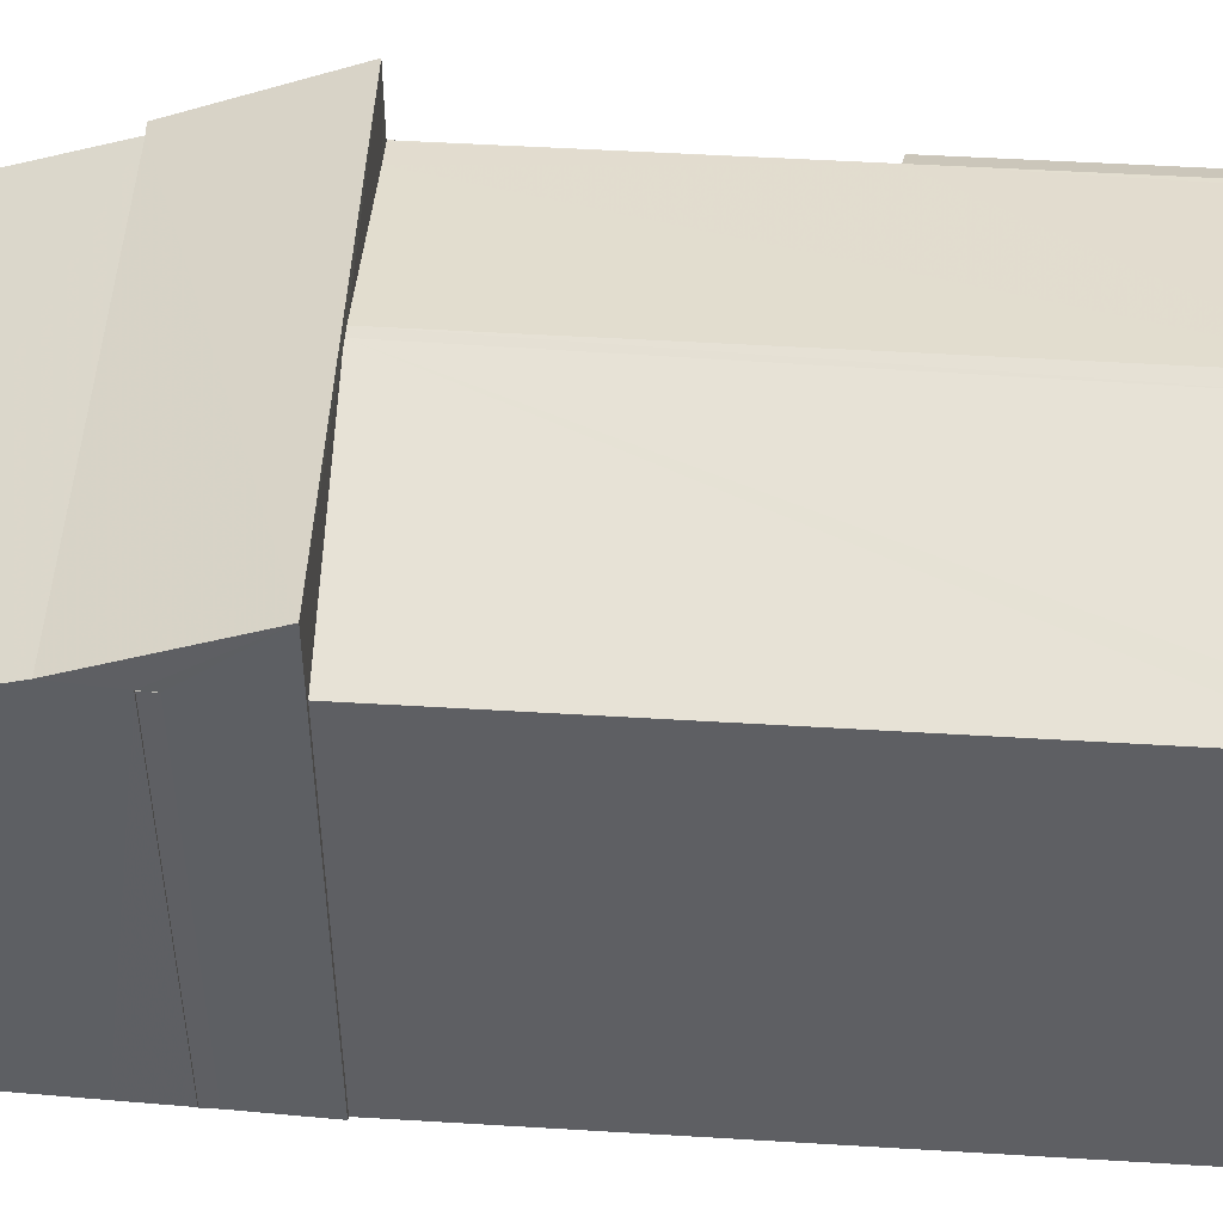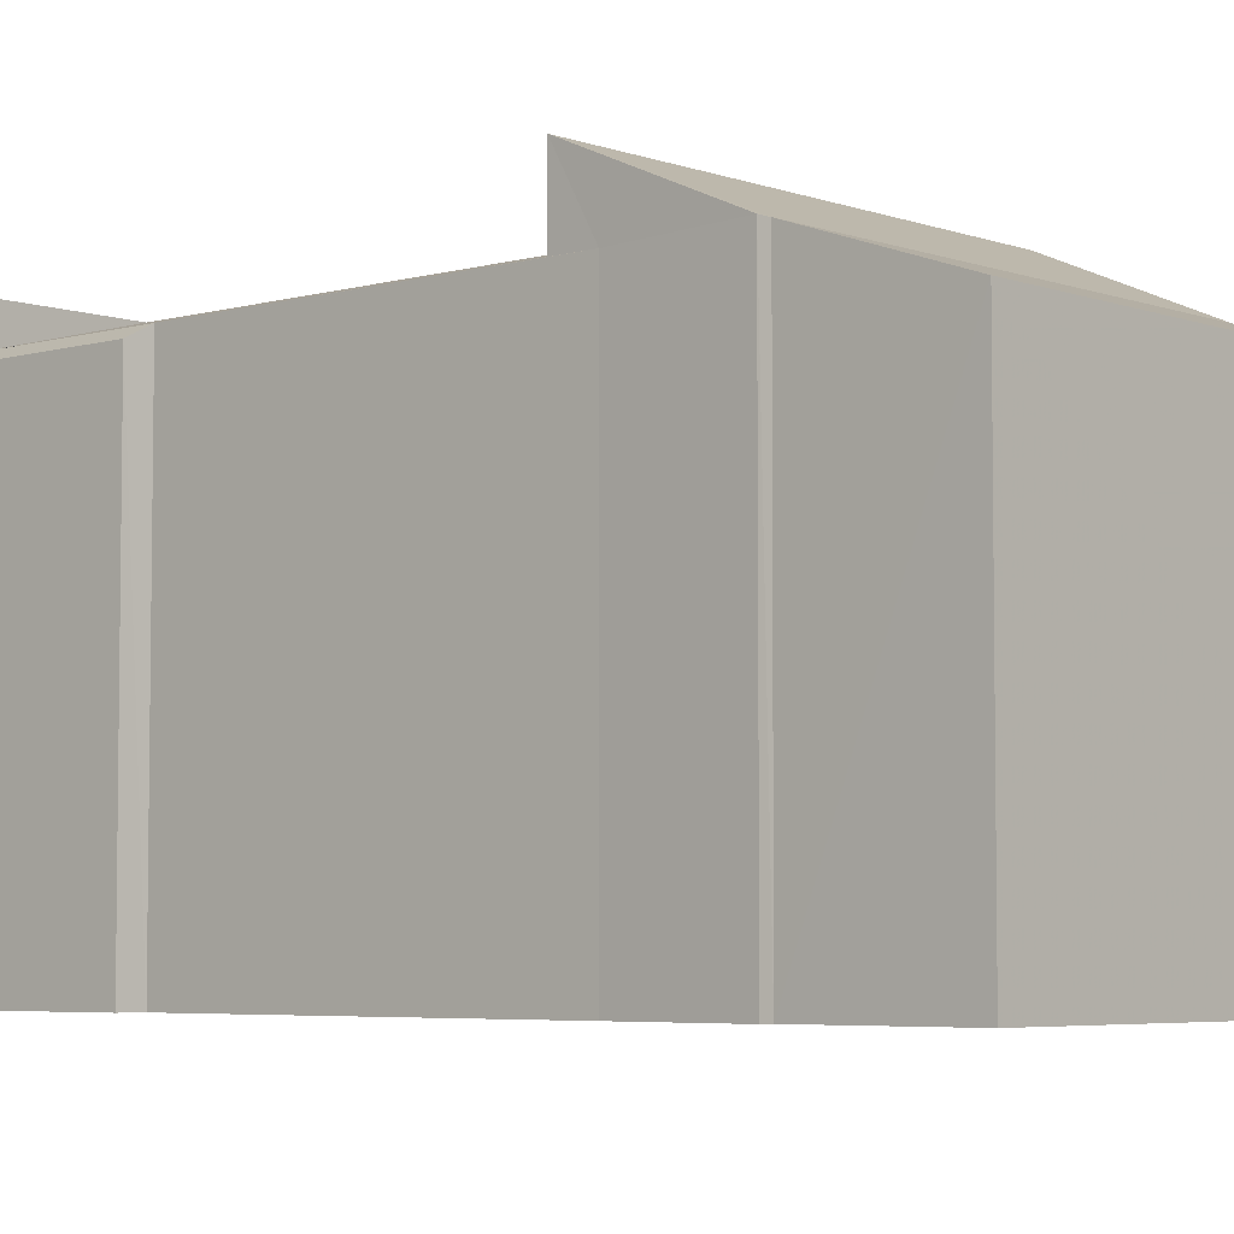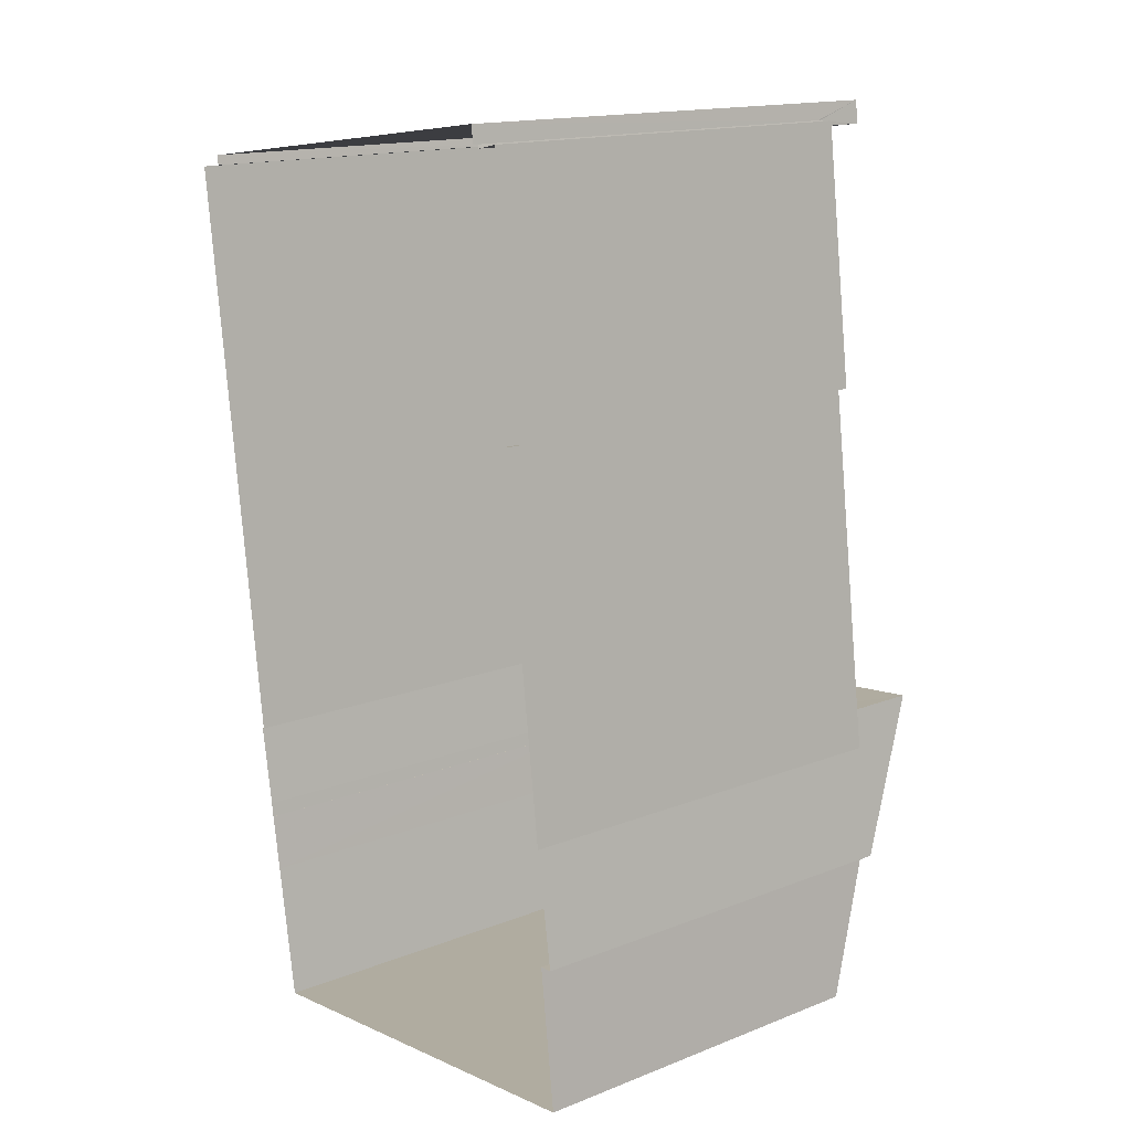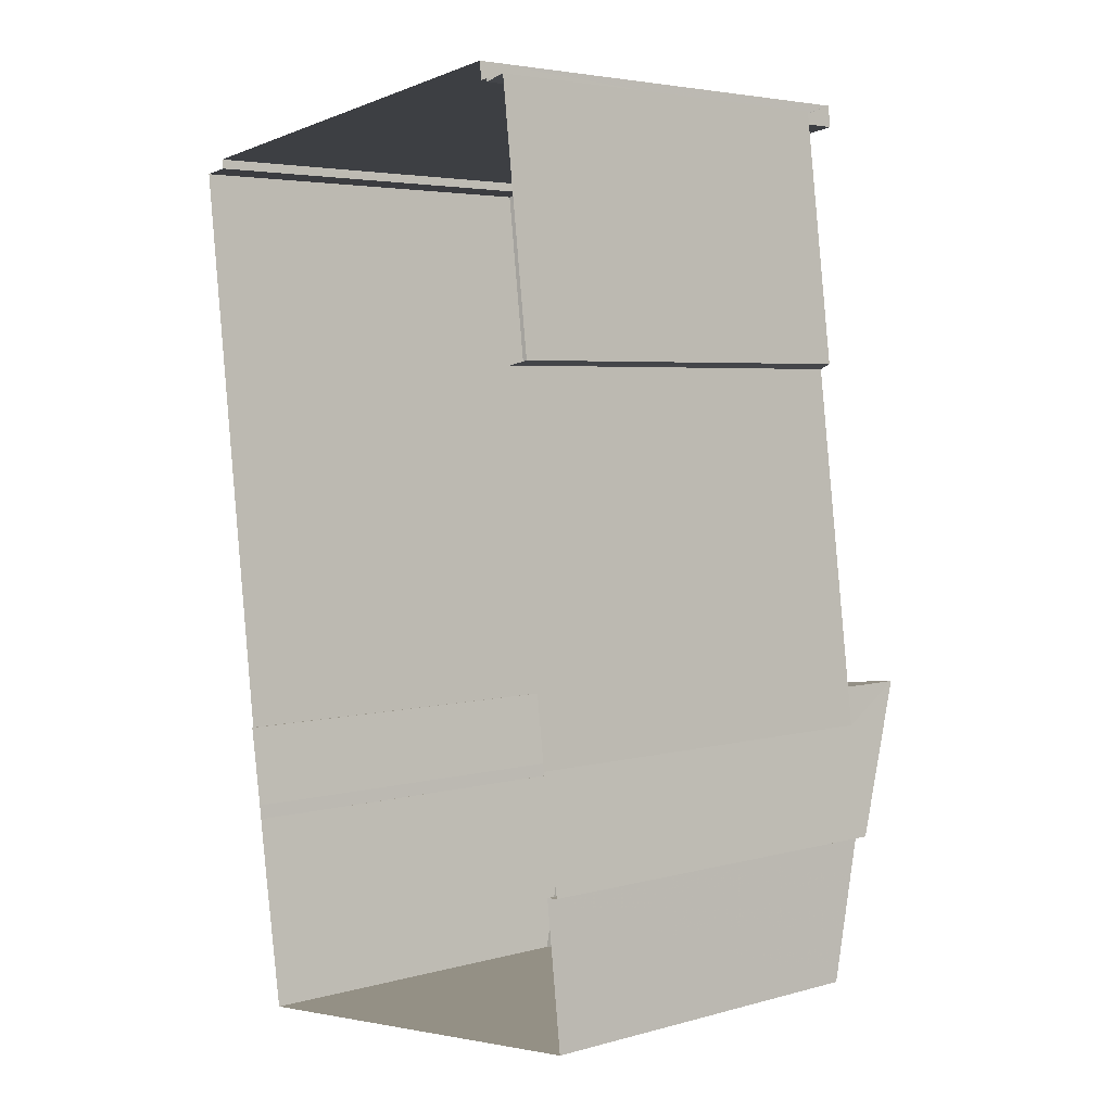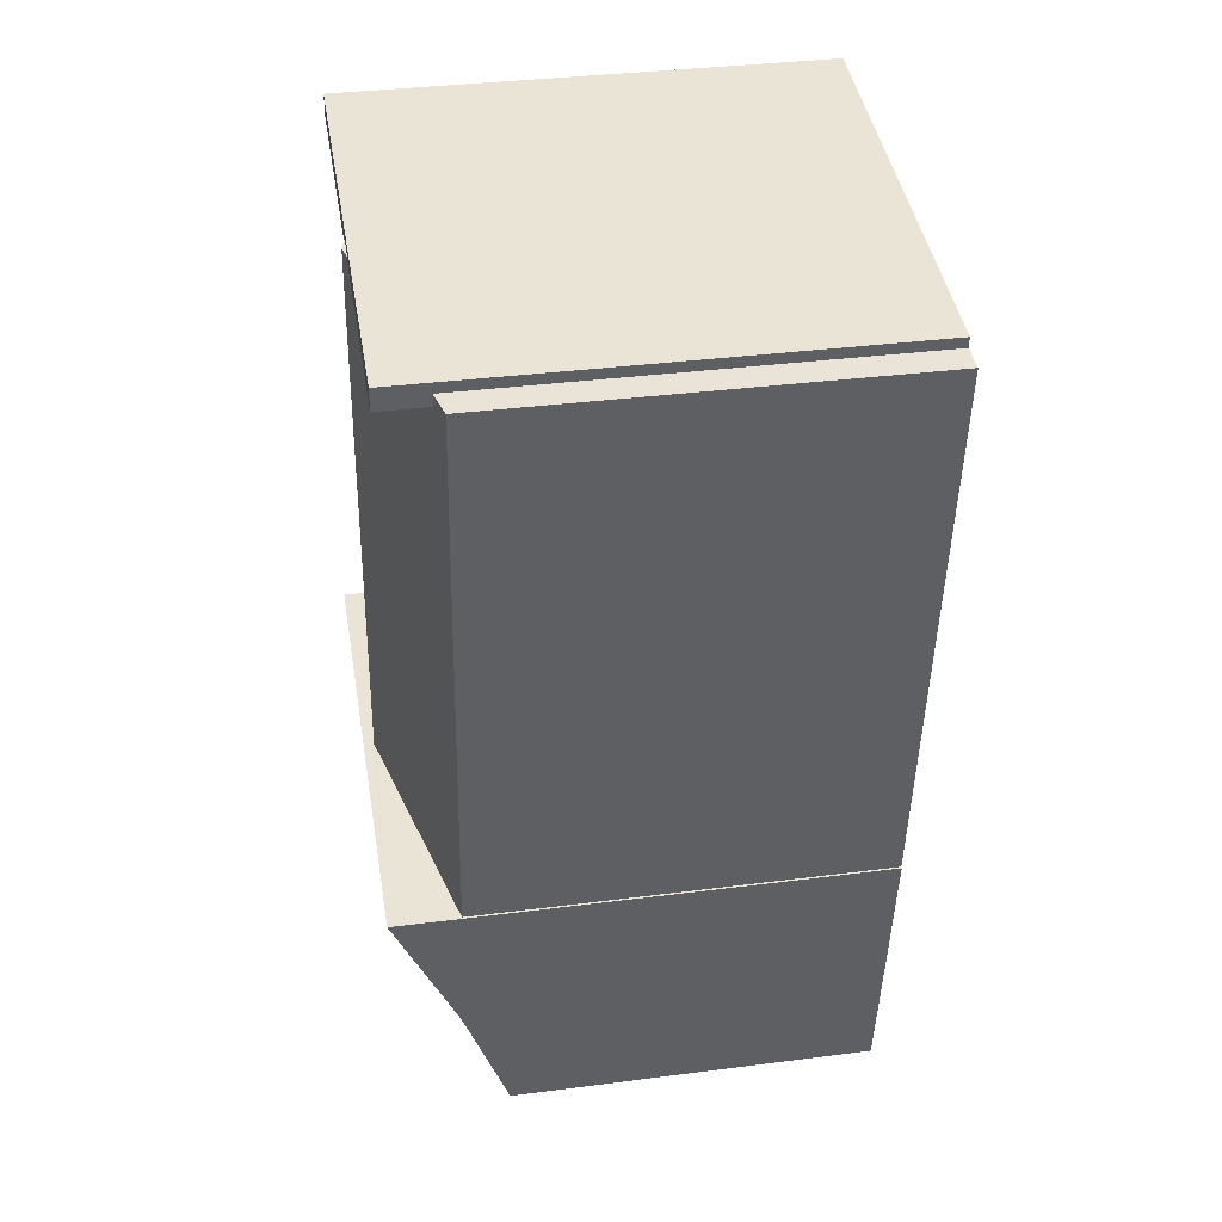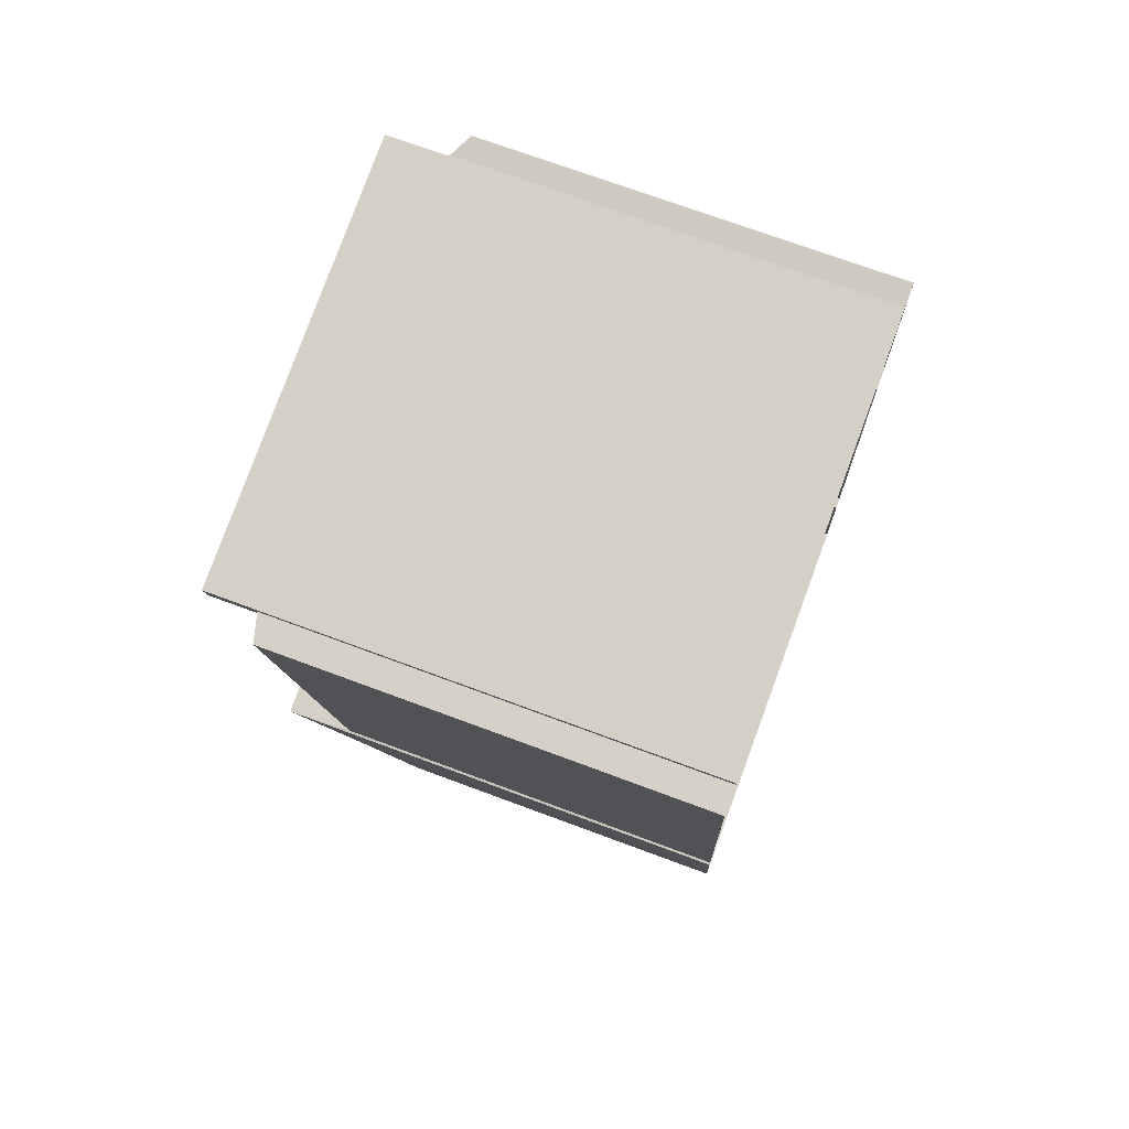
<metadata>
{"format":"obj","ext":"obj","renderer":"f3d","projection":"perspective","resolution":1024,"background":"white","views":[{"elev":49.1,"azim":86.7,"up":"+Z"},{"elev":-5.0,"azim":-55.2,"up":"+Z"},{"elev":15.6,"azim":-129.3,"up":"+Y"},{"elev":4.3,"azim":-131.6,"up":"+Y"},{"elev":35.7,"azim":80.4,"up":"+Y"},{"elev":72.0,"azim":110.4,"up":"+Y"}]}
</metadata>
<code>
v -8.917e+04 -9.874e+04 8.002
v -8.917e+04 -9.874e+04 8.002
v -8.917e+04 -9.874e+04 8.002
v -8.916e+04 -9.875e+04 8.001
v -8.917e+04 -9.875e+04 8.002
v -8.917e+04 -9.874e+04 8.002
v -8.917e+04 -9.873e+04 8.003
v -8.917e+04 -9.873e+04 8.003
v -8.917e+04 -9.874e+04 8.002
v -8.916e+04 -9.874e+04 8.002
v -8.916e+04 -9.875e+04 8.001
v -8.917e+04 -9.873e+04 8.003
v -8.916e+04 -9.873e+04 8.002
v -8.916e+04 -9.873e+04 8.002
v -8.916e+04 -9.874e+04 8.001
v -8.916e+04 -9.874e+04 8.001
v -8.916e+04 -9.874e+04 8.001
v -8.916e+04 -9.874e+04 8.001
v -8.917e+04 -9.873e+04 8.003
v -8.917e+04 -9.873e+04 8.003
v -8.916e+04 -9.873e+04 8.002
v -8.917e+04 -9.873e+04 15.27
v -8.916e+04 -9.873e+04 15.27
v -8.916e+04 -9.873e+04 15.27
v -8.916e+04 -9.873e+04 15.27
v -8.916e+04 -9.873e+04 15.27
v -8.916e+04 -9.873e+04 15.27
v -8.917e+04 -9.873e+04 15.27
v -8.916e+04 -9.873e+04 15.27
v -8.916e+04 -9.875e+04 14.48
v -8.916e+04 -9.874e+04 15.49
v -8.917e+04 -9.874e+04 14.48
v -8.917e+04 -9.874e+04 15.49
v -8.917e+04 -9.874e+04 14.48
v -8.917e+04 -9.873e+04 14.42
v -8.917e+04 -9.873e+04 14.23
v -8.917e+04 -9.874e+04 14.23
v -8.917e+04 -9.874e+04 14.42
v -8.916e+04 -9.874e+04 14.42
v -8.916e+04 -9.874e+04 14.42
v -8.916e+04 -9.874e+04 14.42
v -8.917e+04 -9.873e+04 14.45
v -8.917e+04 -9.873e+04 14.42
v -8.916e+04 -9.873e+04 15.33
v -8.917e+04 -9.874e+04 14.55
v -8.917e+04 -9.873e+04 14.45
v -8.917e+04 -9.874e+04 14.43
v -8.917e+04 -9.874e+04 14.42
v -8.916e+04 -9.875e+04 13.75
v -8.917e+04 -9.875e+04 13.74
v -8.917e+04 -9.874e+04 15.29
v -8.916e+04 -9.874e+04 14.42
v -8.916e+04 -9.873e+04 14.42
v -8.917e+04 -9.874e+04 15.33
v -8.916e+04 -9.874e+04 14.42
v -8.916e+04 -9.873e+04 14.53
v -8.916e+04 -9.873e+04 14.53
v -8.916e+04 -9.873e+04 14.42
v -8.917e+04 -9.873e+04 14.42
f 1 2 3
f 2 4 5
f 6 7 8
f 6 8 9
f 1 9 10
f 11 4 2
f 12 13 14
f 15 11 2
f 15 16 17
f 10 18 16
f 14 19 12
f 8 20 19
f 10 14 21
f 1 16 2
f 9 8 19
f 14 10 9
f 1 10 16
f 2 16 15
f 9 19 14
f 22 23 24
f 25 26 27
f 24 27 28
f 22 24 28
f 27 26 29
f 28 27 29
f 30 31 32
f 31 33 32
f 33 34 32
f 35 36 37
f 38 35 37
f 39 40 41
f 42 43 35
f 24 23 44
f 45 44 23
f 35 38 46
f 42 35 46
f 38 23 46
f 38 47 45
f 38 48 47
f 38 45 23
f 32 49 30
f 32 50 49
f 51 52 53
f 44 45 54
f 55 41 40
f 56 57 53
f 51 53 57
f 27 44 25
f 54 51 25
f 44 54 25
f 25 51 57
f 16 18 39
f 18 31 39
f 15 55 11
f 40 31 30
f 11 55 30
f 39 31 40
f 55 40 30
f 27 24 44
f 56 26 57
f 26 56 29
f 14 13 58
f 58 13 29
f 58 29 56
f 50 5 4
f 49 50 4
f 43 42 59
f 37 7 6
f 37 36 7
f 59 20 43
f 59 19 20
f 15 17 41
f 55 15 41
f 46 23 22
f 35 43 20
f 8 35 20
f 47 33 45
f 10 52 18
f 18 52 31
f 54 33 31
f 45 33 54
f 51 54 31
f 52 51 31
f 2 34 3
f 2 32 34
f 58 56 53
f 36 8 7
f 36 35 8
f 19 59 12
f 46 22 42
f 59 42 28
f 12 59 28
f 42 22 28
f 33 47 48
f 33 48 34
f 48 3 34
f 48 1 3
f 25 57 26
f 9 1 48
f 38 9 48
f 37 6 9
f 38 37 9
f 29 13 12
f 28 29 12
f 52 21 53
f 52 10 21
f 50 2 5
f 50 32 2
f 16 41 17
f 16 39 41
f 49 4 11
f 30 49 11
f 14 53 21
f 14 58 53

</code>
